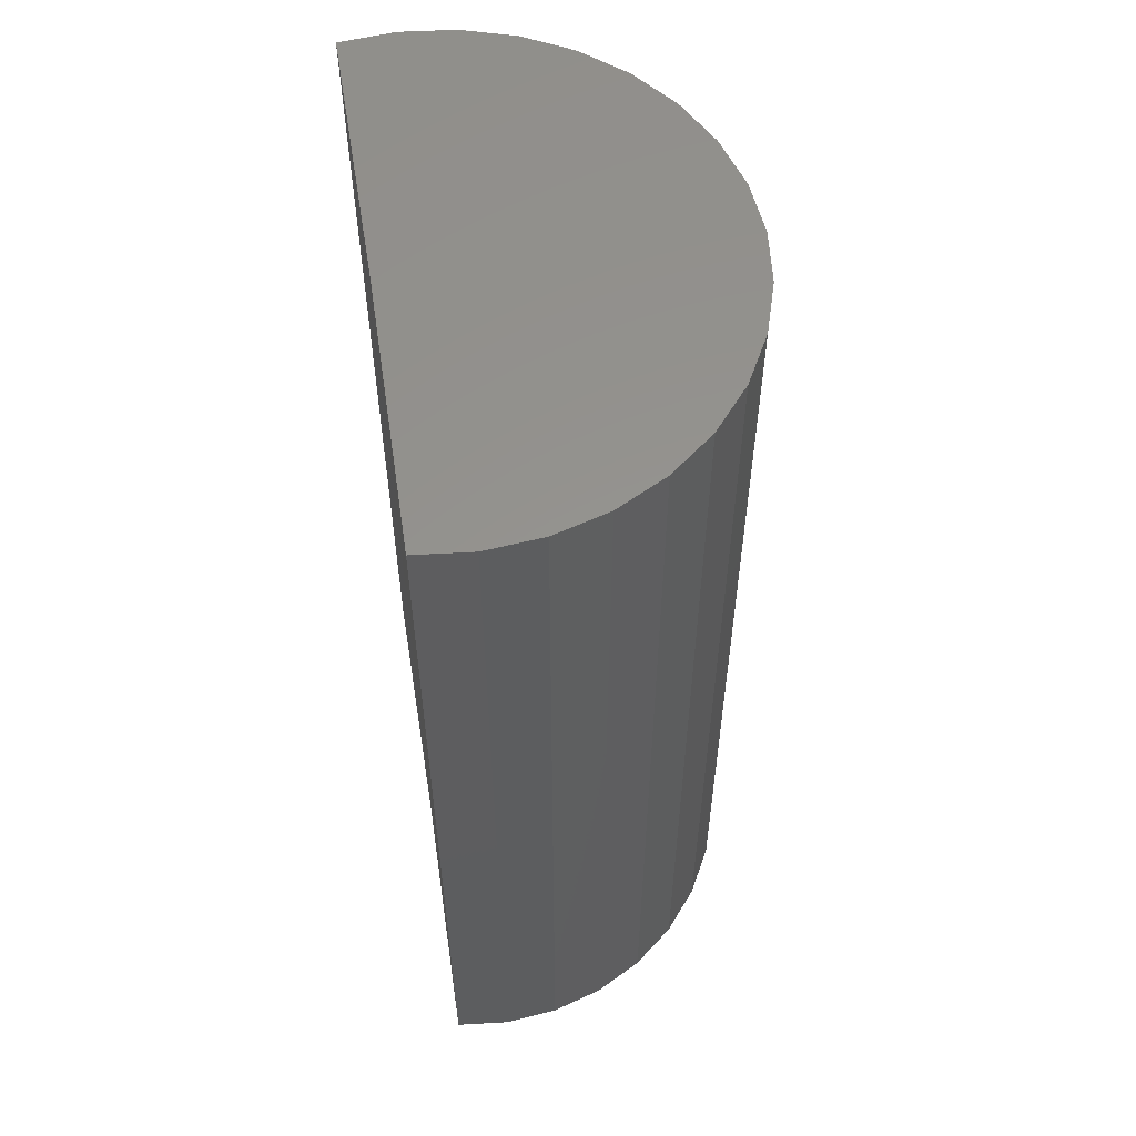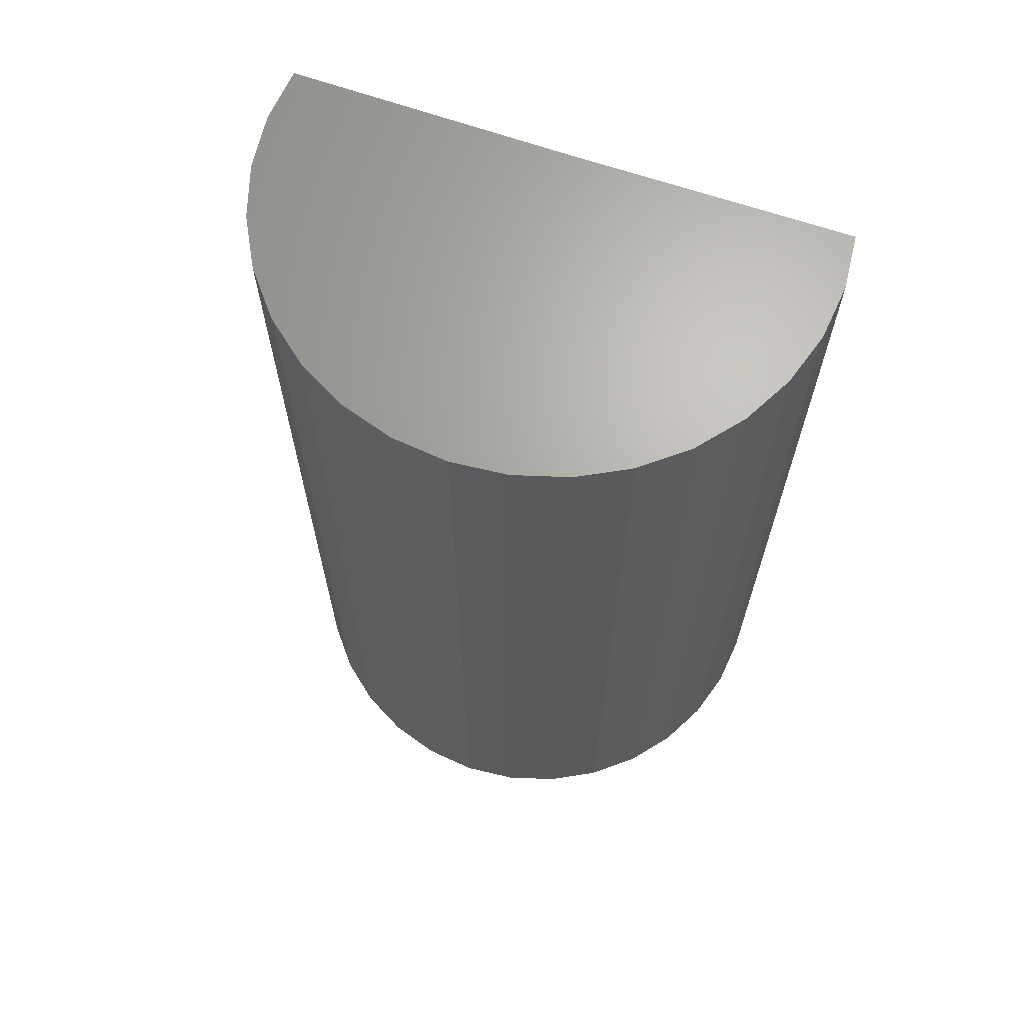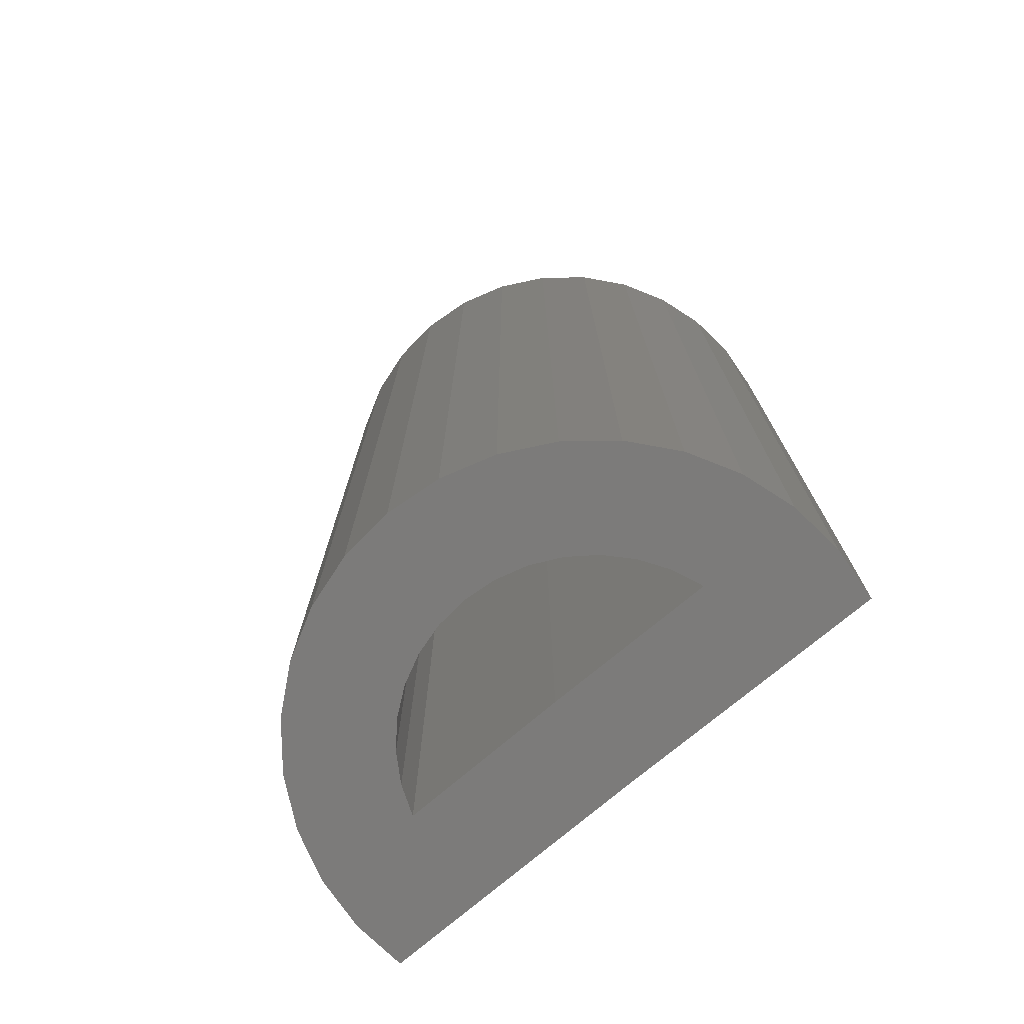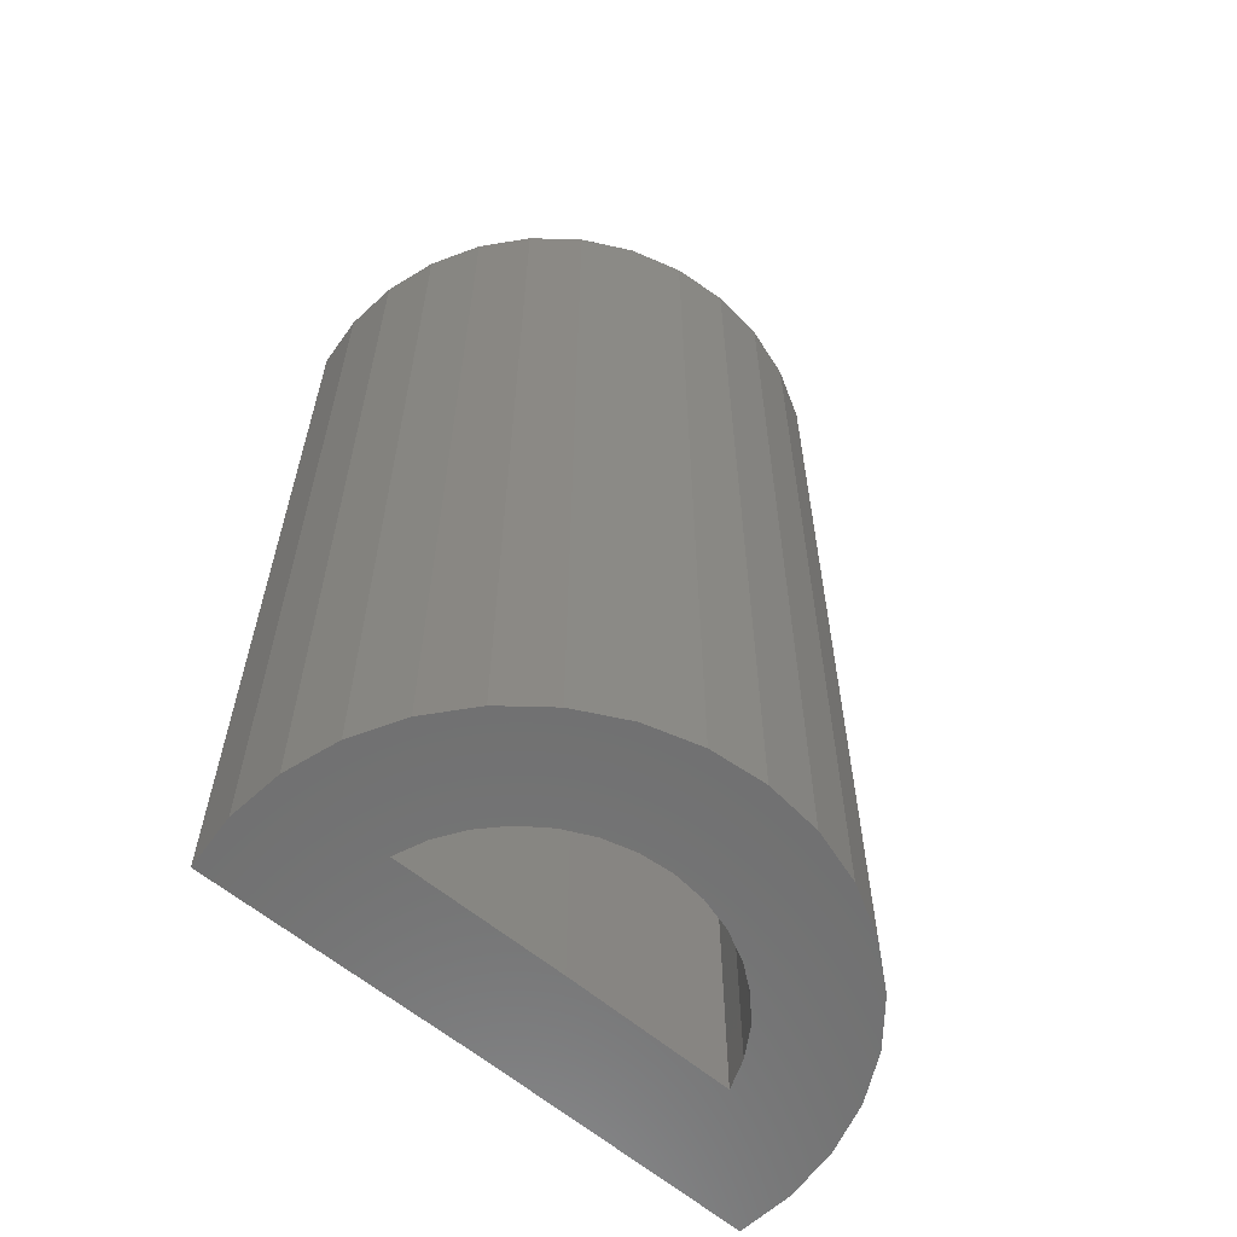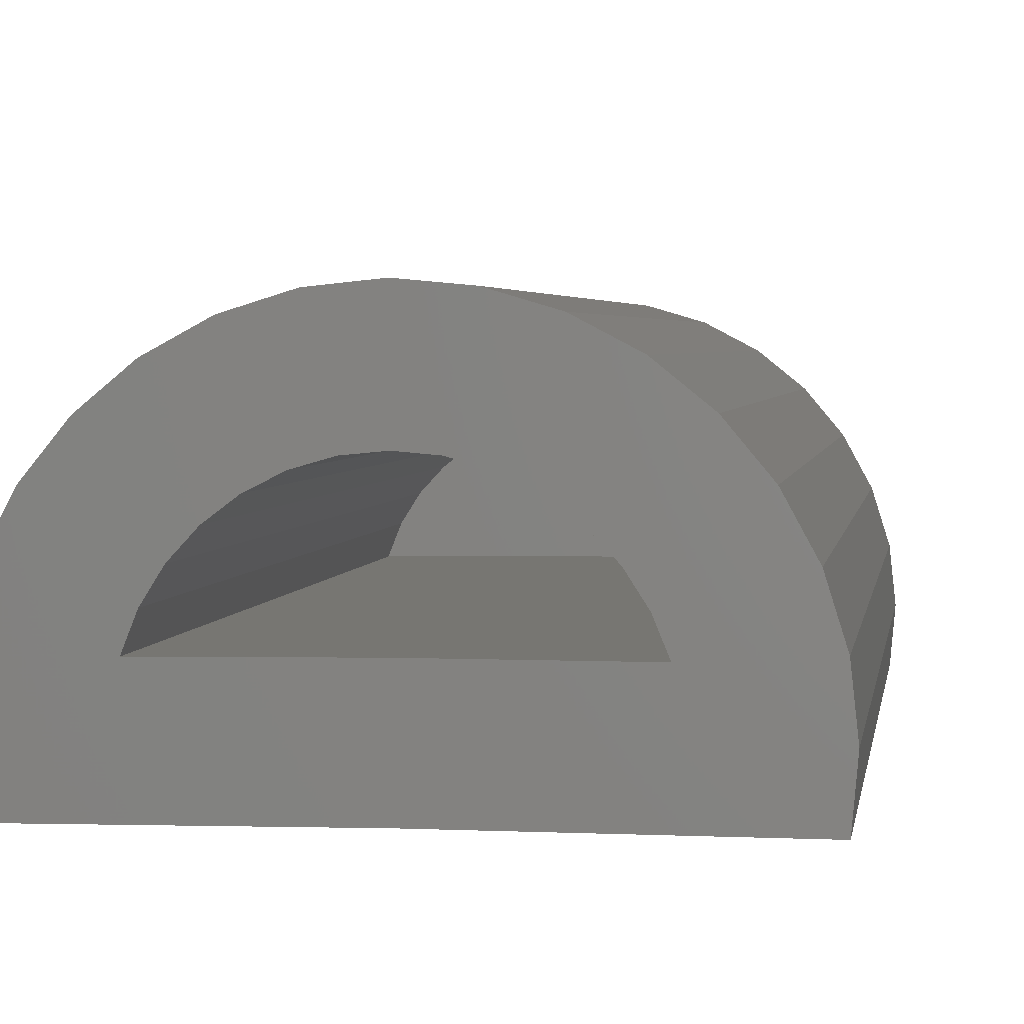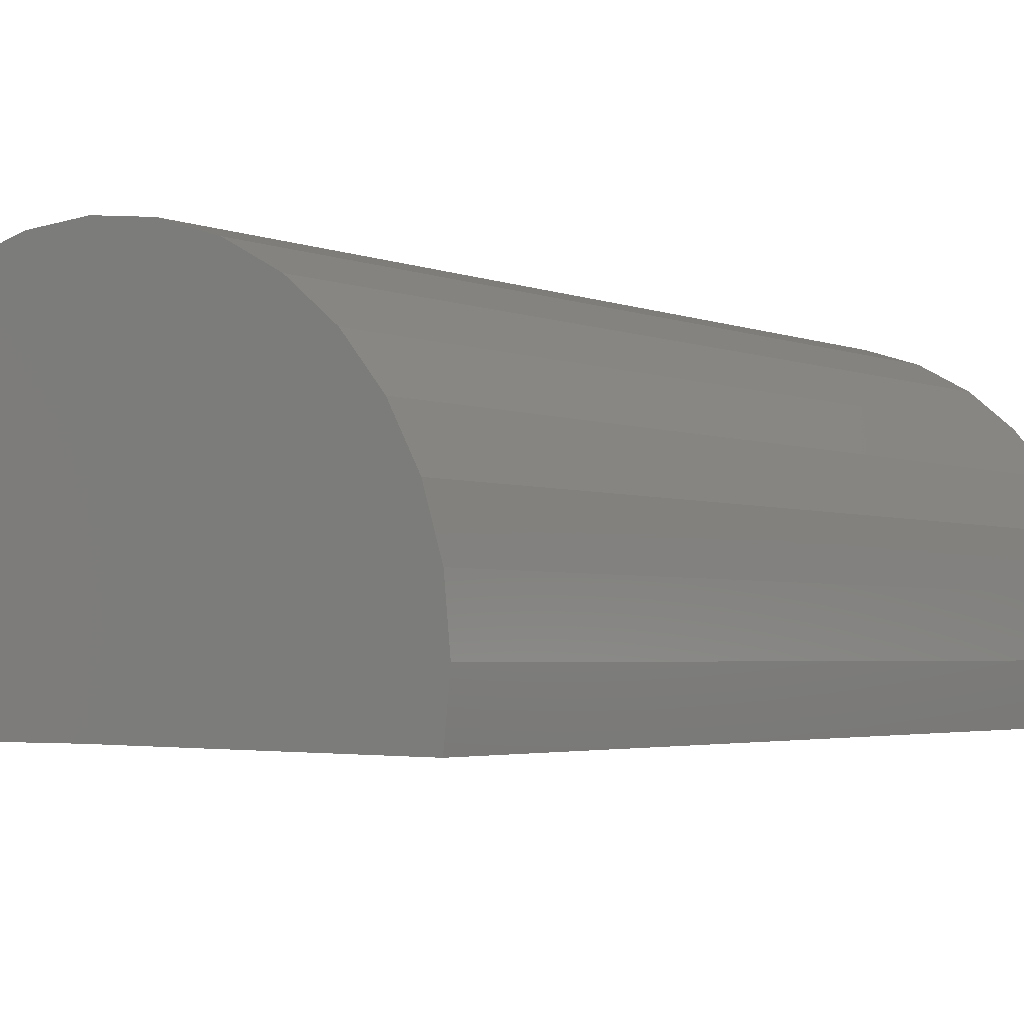
<metadata>
{"format":"stl","ext":"stl","renderer":"f3d","projection":"perspective","resolution":1024,"background":"white","views":[{"elev":57.1,"azim":-99.1,"up":"+Y"},{"elev":66.7,"azim":18.7,"up":"+Y"},{"elev":-74.9,"azim":39.8,"up":"+Y"},{"elev":-60.9,"azim":-41.2,"up":"+Y"},{"elev":3.3,"azim":8.7,"up":"+Z"},{"elev":-2.8,"azim":-146.0,"up":"+Z"}]}
</metadata>
<code>
# stl→obj: 72 verts, 140 faces
v -0.136 -0.75 0.2885
v 0.06784 -0.75 0.3885
v -0.01265 -0.75 0.4308
v -0.2939 -0.75 0.273
v -0.575 -0.75 0.2568
v -0.3418 -0.75 0.2491
v 0.2694 -0.75 -0.08594
v 0.2774 -0.75 0.004625
v -0.187 -0.75 -0.08594
v -0.4687 -0.75 0.08248
v -0.449 -0.75 0.1322
v -0.6437 -0.75 0.0894
v -0.6524 -0.75 -0.001102
v -0.6433 -0.75 -0.09156
v -0.188 -0.75 0.08594
v -0.1893 -0.75 0.293
v -0.09983 -0.75 0.4565
v -0.1904 -0.75 0.4649
v -0.2808 -0.75 0.4554
v -0.3676 -0.75 0.4286
v -0.4476 -0.75 0.3853
v -0.5176 -0.75 0.3273
v -0.2425 -0.75 0.2878
v -0.6176 -0.75 0.1765
v -0.4206 -0.75 0.1775
v -0.3845 -0.75 0.2169
v 0.2404 -0.75 0.1818
v 0.0434 -0.75 0.1804
v 0.2676 -0.75 0.09501
v 0.07234 -0.75 0.1354
v 0.09262 -0.75 0.08594
v 0.1386 -0.75 0.3314
v -0.08446 -0.75 0.2743
v 0.1968 -0.75 0.2616
v -0.03632 -0.75 0.251
v 0.006775 -0.75 0.2193
v -0.1893 0.6641 0.293
v -0.2425 0.6641 0.2878
v -0.2939 0.6641 0.273
v -0.3418 0.6641 0.2491
v -0.3845 0.6641 0.2169
v -0.4206 0.6641 0.1775
v -0.449 0.6641 0.1322
v -0.4687 0.6641 0.08248
v -0.136 0.6641 0.2885
v -0.08446 0.6641 0.2743
v -0.03632 0.6641 0.251
v 0.006775 0.6641 0.2193
v 0.0434 0.6641 0.1804
v 0.07234 0.6641 0.1354
v 0.09262 0.6641 0.08594
v -0.188 0.6641 0.08594
v -0.6433 0.8359 -0.09156
v -0.6524 0.8359 -0.001102
v -0.6437 0.8359 0.0894
v -0.6176 0.8359 0.1765
v -0.575 0.8359 0.2568
v -0.5176 0.8359 0.3273
v -0.4476 0.8359 0.3853
v -0.3676 0.8359 0.4286
v -0.2808 0.8359 0.4554
v -0.1904 0.8359 0.4649
v -0.09983 0.8359 0.4565
v -0.01265 0.8359 0.4308
v 0.06784 0.8359 0.3885
v 0.1386 0.8359 0.3314
v 0.1968 0.8359 0.2616
v 0.2404 0.8359 0.1818
v 0.2676 0.8359 0.09501
v 0.2774 0.8359 0.004625
v 0.2694 0.8359 -0.08594
v -0.187 0.8359 -0.08594
f 1 2 3
f 4 5 6
f 7 8 9
f 10 11 12
f 10 12 13
f 10 13 14
f 10 14 15
f 16 1 3
f 16 3 17
f 16 17 18
f 16 18 19
f 16 19 20
f 16 20 21
f 16 21 22
f 22 5 4
f 22 4 23
f 22 23 16
f 24 12 11
f 24 11 25
f 24 25 26
f 24 26 6
f 24 6 5
f 27 28 29
f 29 28 30
f 29 30 8
f 8 30 31
f 8 31 9
f 9 31 15
f 9 15 14
f 2 1 32
f 32 1 33
f 32 33 34
f 34 33 35
f 34 35 27
f 27 35 36
f 27 36 28
f 37 23 38
f 38 23 4
f 38 4 39
f 39 4 6
f 39 6 40
f 40 6 26
f 40 26 41
f 41 26 25
f 41 25 42
f 42 25 11
f 42 11 43
f 43 11 10
f 43 10 44
f 23 37 16
f 16 37 45
f 16 45 1
f 1 45 46
f 1 46 33
f 33 46 47
f 33 47 35
f 35 47 48
f 35 48 36
f 36 48 49
f 36 49 28
f 28 49 50
f 28 50 30
f 30 50 51
f 30 51 31
f 15 31 52
f 52 31 51
f 15 52 10
f 10 52 44
f 53 14 54
f 54 14 13
f 54 13 55
f 55 13 12
f 55 12 56
f 56 12 24
f 56 24 57
f 57 24 5
f 57 5 58
f 58 5 22
f 58 22 59
f 59 22 21
f 59 21 60
f 60 21 20
f 60 20 61
f 61 20 19
f 61 19 62
f 62 19 18
f 62 18 63
f 63 18 17
f 63 17 64
f 64 17 3
f 64 3 65
f 65 3 2
f 65 2 66
f 66 2 32
f 66 32 67
f 67 32 34
f 67 34 68
f 68 34 27
f 68 27 69
f 69 27 29
f 69 29 70
f 70 29 8
f 70 8 71
f 71 8 7
f 72 53 62
f 72 62 63
f 72 63 64
f 72 64 65
f 72 65 66
f 72 66 67
f 72 67 68
f 72 68 69
f 53 54 55
f 53 55 56
f 53 56 57
f 53 57 58
f 53 58 59
f 53 59 60
f 53 60 61
f 53 61 62
f 72 69 71
f 71 69 70
f 9 72 7
f 7 72 71
f 9 14 72
f 72 14 53
f 52 51 50
f 52 50 49
f 52 49 48
f 52 48 47
f 52 47 46
f 52 46 45
f 52 45 37
f 52 37 38
f 52 38 39
f 52 39 40
f 52 40 41
f 52 41 42
f 52 42 43
f 52 43 44

</code>
